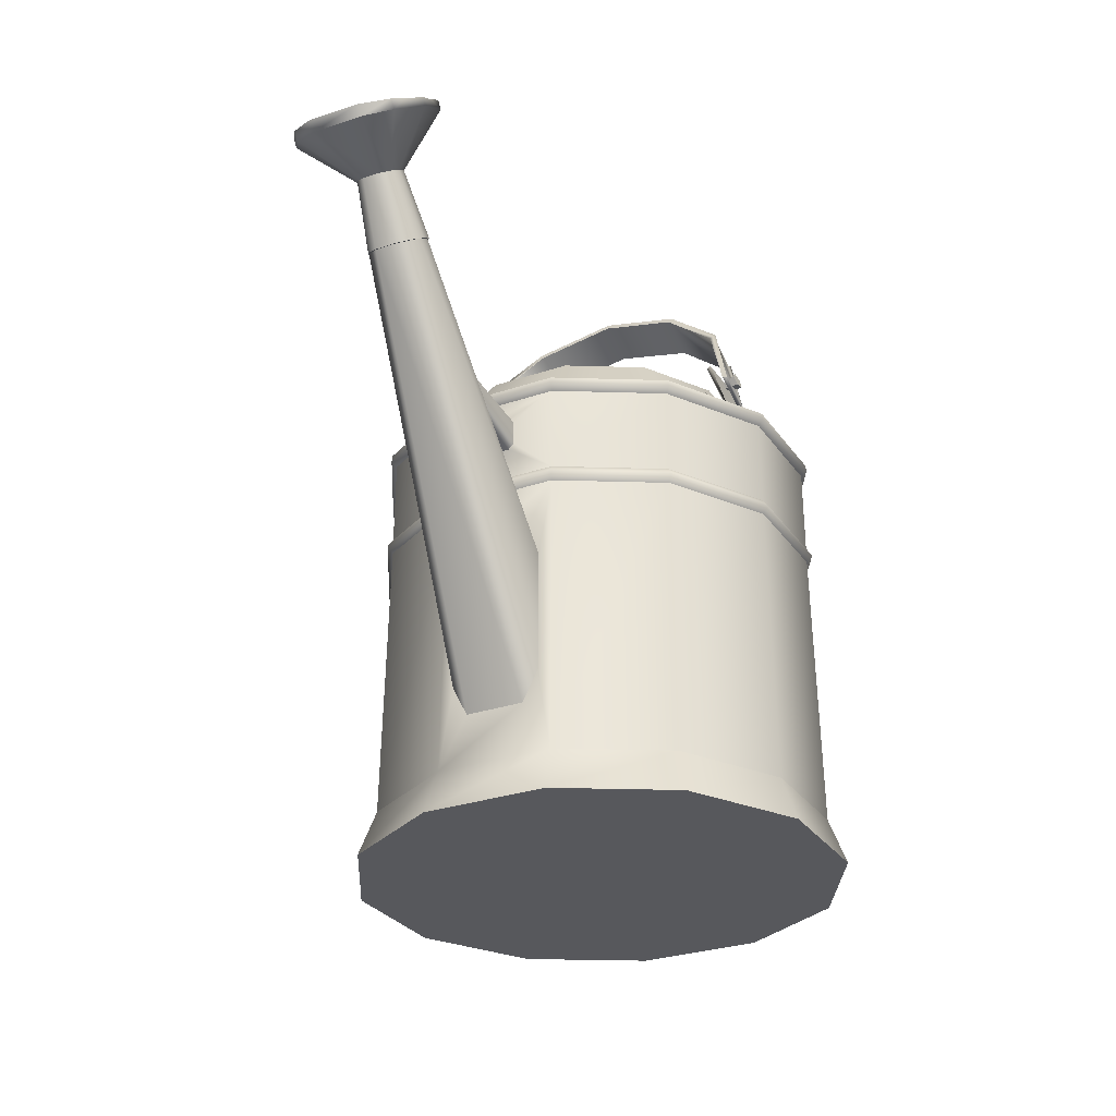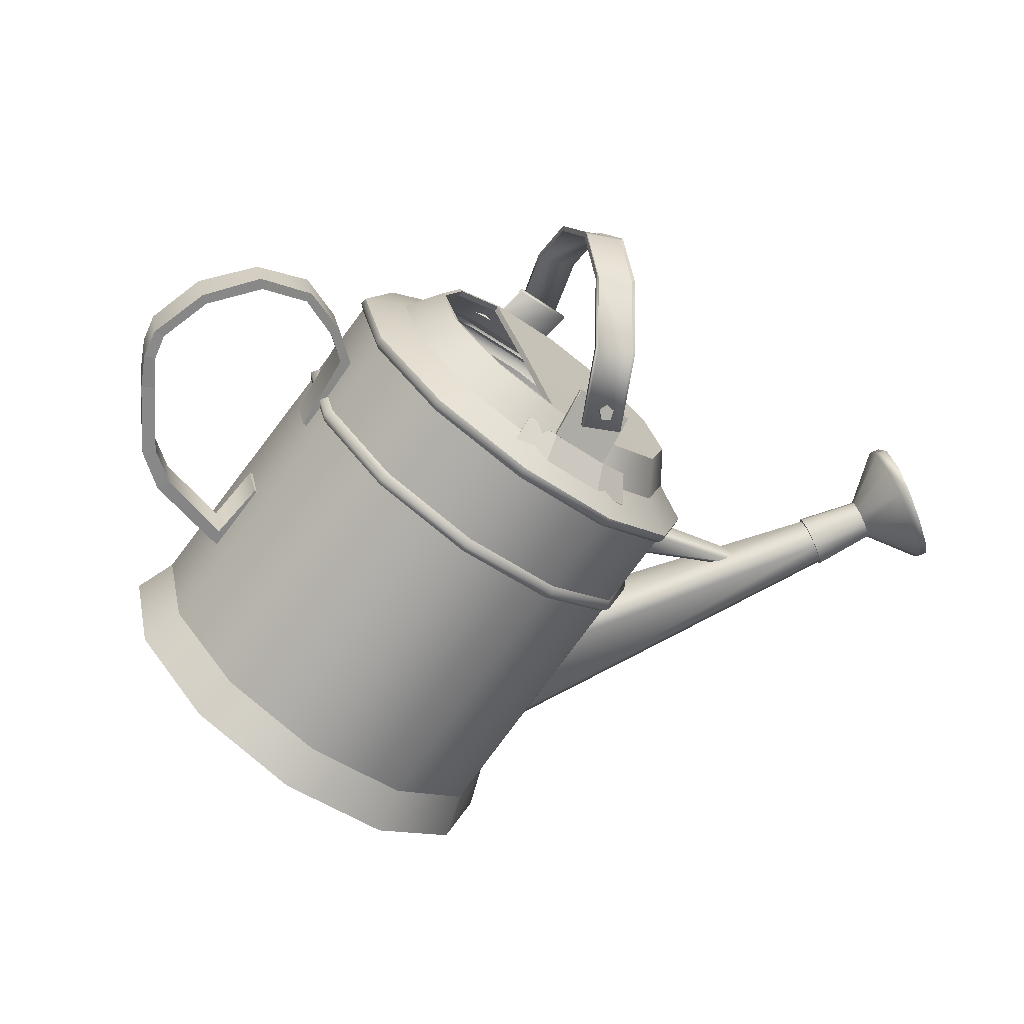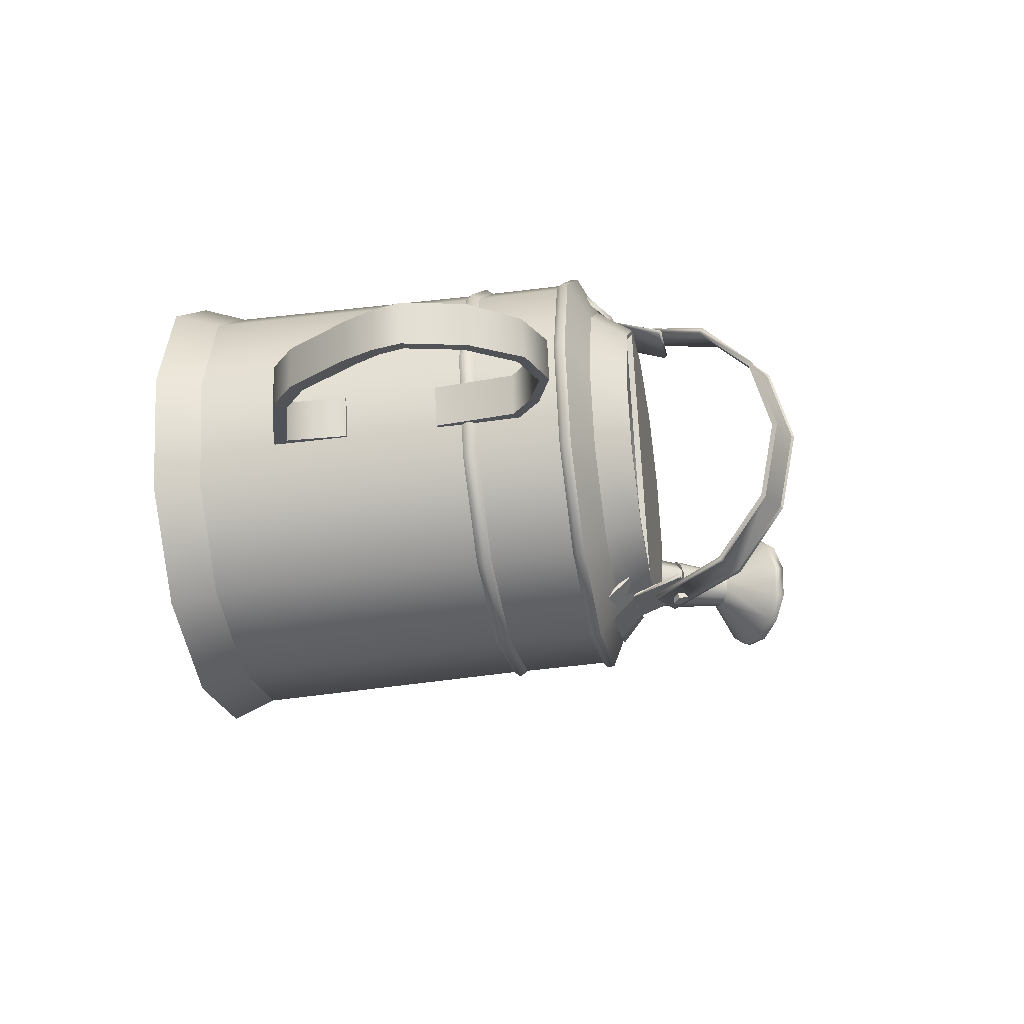
<metadata>
{"format":"obj","ext":"obj","renderer":"f3d","projection":"perspective","resolution":1024,"background":"white","views":[{"elev":-28.4,"azim":-47.6,"up":"+Y"},{"elev":-71.4,"azim":143.9,"up":"+Z"},{"elev":-36.6,"azim":100.3,"up":"+Z"}]}
</metadata>
<code>
g default
v -96.08 84.21 -183
v -96.05 84.09 -183.1
v -90.64 84.24 -184.4
v -91.24 85.15 -185.2
v -96.01 85.15 -184
v -94.73 85.15 -183.9
v -94.76 85.04 -184
v -94.7 85.15 -183.9
v -92.33 85.14 -184.6
v -92.33 85.15 -184.6
v -92.35 85.06 -184.6
v -92.34 85.04 -184.7
v -92.51 87.15 -185.2
v -92.55 87.05 -185.4
v -94.89 87.15 -184.6
v -94.92 87.05 -184.7
v -91.27 85.04 -185.3
v -90.68 84.09 -184.6
v -91.97 84.09 -183.8
v -94.53 84.09 -183.1
v -94.52 84.21 -183
v -91.96 84.21 -183.7
v -96 85.04 -184.1
v -94.76 85.06 -184
v -94.24 84.21 -197.7
v -94.27 84.09 -197.6
v -99.68 84.24 -196.3
v -99.08 85.15 -195.5
v -94.31 85.15 -196.7
v -95.59 85.15 -196.8
v -95.56 85.04 -196.7
v -95.62 85.15 -196.8
v -97.99 85.14 -196.2
v -97.99 85.15 -196.2
v -97.97 85.06 -196.1
v -97.98 85.04 -196.1
v -97.81 87.15 -195.5
v -97.78 87.05 -195.4
v -95.43 87.15 -196.1
v -95.4 87.05 -196
v -99.05 85.04 -195.4
v -99.64 84.09 -196.1
v -98.35 84.09 -196.9
v -95.79 84.09 -197.6
v -95.8 84.21 -197.7
v -98.36 84.21 -197
v -94.32 85.04 -196.6
v -95.56 85.06 -196.7
g fixture_low
f 7 23 5 24
f 23 2 1 5
f 17 12 11
f 10 9 6 8
f 14 13 9 11
f 16 15 13 14
f 16 14 11 24
f 18 17 4 3
f 2 21 1
f 22 21 20 19
f 22 19 18 3
f 16 24 6 15
f 11 12 7 24
f 22 3 4 10
f 8 5 1 21
f 15 6 9 13
f 22 10 8 21
f 24 5 6
f 6 5 8
f 17 9 10 4
f 17 11 9
f 2 20 21
f 31 47 29 48
f 47 26 25 29
f 41 36 35
f 34 33 30 32
f 38 37 33 35
f 40 39 37 38
f 40 38 35 48
f 42 41 28 27
f 26 45 25
f 46 45 44 43
f 46 43 42 27
f 40 48 30 39
f 35 36 31 48
f 46 27 28 34
f 32 29 25 45
f 39 30 33 37
f 46 34 32 45
f 48 29 30
f 30 29 32
f 41 33 34 28
f 41 35 33
f 26 44 45
g default
v -87.19 71.87 -191.6
v -86.76 72.48 -191.8
v -87.19 72.43 -191.6
v -87.62 71.87 -193.2
v -87.04 71.98 -193.4
v -87.62 72.39 -193.2
v -87.19 72.47 -193.4
v -86.94 74.85 -191.7
v -87.19 74.86 -191.6
v -87.19 78.51 -191.6
v -86.98 78.51 -191.7
v -87.62 74.86 -193.2
v -87.42 74.85 -193.3
v -87.62 78.51 -193.2
v -87.43 78.51 -193.3
v -87.53 81.82 -193.3
v -87.15 81.64 -193.4
v -86.16 82.44 -193.6
v -85.74 82.44 -192
v -86.71 81.67 -191.8
v -85.89 82.8 -192
v -87.09 81.84 -191.7
v -86.31 82.8 -193.6
v -84.53 83.49 -194.1
v -84.55 83.1 -194.1
v -82.49 82.92 -194.6
v -82.79 82.59 -194.5
v -82.37 82.59 -192.9
v -84.13 83.1 -192.5
v -82.13 82.85 -193
v -84.12 83.49 -192.5
v -80.52 81.05 -193.4
v -80.96 81.08 -195.1
v -80.23 78.75 -195.2
v -80.64 78.77 -195.1
v -81.29 80.87 -195
v -80.21 78.77 -193.5
v -80.87 80.87 -193.4
v -79.83 78.76 -193.6
v -80.42 77.79 -193.5
v -80.06 77.68 -193.6
v -80.67 76.44 -193.4
v -81.05 76.4 -195
v -80.43 77.64 -195.2
v -81.5 76.66 -194.9
v -80.85 77.79 -195.1
v -81.08 76.66 -193.3
v -82.58 74.29 -192.9
v -82.24 73.96 -193
v -83.85 73.34 -192.6
v -83.57 72.91 -192.7
v -83.98 72.86 -194.2
v -82.63 73.91 -194.6
v -84.28 73.33 -194.2
v -83.01 74.29 -194.5
v -86.59 71.97 -191.8
g handleside_low
f 49 104 50 51
f 52 54 55 53
f 56 57 51 50
f 58 59 68 70
f 60 61 55 54
f 63 62 64 65
f 68 67 69 70
f 71 72 73 66
f 71 66 65 64
f 73 72 74 75
f 77 76 78 79
f 77 79 69 67
f 81 82 83 84
f 81 84 75 74
f 86 85 87 80
f 86 80 78 76
f 87 85 88 89
f 92 91 93 94
f 92 94 83 82
f 95 96 97 90
f 95 90 89 88
f 97 96 98 99
f 101 100 102 103
f 101 103 93 91
f 53 55 102 100
f 104 99 98 50
f 49 51 54 52
f 51 57 60 54
f 57 56 61 60
f 56 50 55 61
f 50 98 102 55
f 98 96 103 102
f 96 95 93 103
f 95 88 94 93
f 88 85 83 94
f 85 86 84 83
f 86 76 75 84
f 76 77 73 75
f 77 67 66 73
f 67 68 65 66
f 68 59 63 65
f 59 58 62 63
f 58 70 64 62
f 70 69 71 64
f 69 79 72 71
f 79 78 74 72
f 78 80 81 74
f 80 87 82 81
f 87 89 92 82
f 89 90 91 92
f 90 97 101 91
f 97 99 100 101
f 99 104 53 100
f 104 49 52 53
g default
v -93.7 87 -184.9
v -93.82 86.89 -184.8
v -93.74 86.73 -184.8
v -93.58 86.75 -184.9
v -93.55 86.92 -184.9
v -93.6 87.3 -184.4
v -93.86 87.04 -184.3
v -93.69 86.7 -184.2
v -93.31 86.75 -184.3
v -93.26 87.12 -184.4
v -93.54 86.98 -184.3
v -96.74 86.94 -195.8
v -96.57 86.96 -195.9
v -96.5 86.81 -195.9
v -96.63 86.69 -195.9
v -96.78 86.78 -195.9
v -96.97 87.23 -196.3
v -96.59 87.27 -196.4
v -96.46 86.94 -196.5
v -96.75 86.69 -196.5
v -97.07 86.87 -196.4
v -96.77 87 -196.4
g bolt_low
f 105 106 111 110
f 106 107 112 111
f 107 108 113 112
f 108 109 114 113
f 109 105 110 114
f 110 111 115
f 111 112 115
f 112 113 115
f 113 114 115
f 114 110 115
f 116 117 122 121
f 117 118 123 122
f 118 119 124 123
f 119 120 125 124
f 120 116 121 125
f 121 122 126
f 122 123 126
f 123 124 126
f 124 125 126
f 125 121 126
g default
v -87.2 67.13 -195
v -90.53 67.13 -198.3
v -95.08 67.13 -199.5
v -99.62 67.13 -198.3
v -103 67.13 -195
v -104.2 67.13 -190.4
v -103 67.13 -185.9
v -99.62 67.13 -182.6
v -95.08 67.13 -181.3
v -90.53 67.13 -182.6
v -87.2 67.13 -185.9
v -85.98 67.13 -190.4
v -89.99 85.92 -193.4
v -92.14 85.92 -195.5
v -95.08 85.92 -196.3
v -98.01 85.92 -195.5
v -100.2 85.92 -193.4
v -101 85.92 -190.4
v -100.2 85.92 -187.5
v -98.01 85.92 -185.4
v -95.08 85.92 -184.6
v -92.14 85.92 -185.4
v -89.99 85.92 -187.5
v -89.2 85.92 -190.4
v -95.08 67.13 -190.4
v -93.69 85.91 -190.7
v -87.75 68.85 -194.7
v -90.85 68.85 -197.8
v -95.08 68.85 -198.9
v -99.3 68.85 -197.8
v -102.4 68.85 -194.7
v -103.5 68.85 -190.4
v -102.4 68.85 -186.2
v -99.3 68.85 -183.1
v -95.08 68.85 -182
v -90.85 68.85 -183.1
v -87.75 68.85 -186.2
v -86.62 68.85 -190.4
v -87.97 83.32 -194.5
v -86.87 83.32 -190.4
v -87.97 83.32 -186.3
v -90.97 83.32 -183.3
v -95.08 83.32 -182.2
v -99.18 83.32 -183.3
v -102.2 83.32 -186.3
v -103.3 83.32 -190.4
v -102.2 83.32 -194.5
v -99.18 83.32 -197.5
v -95.08 83.32 -198.6
v -90.97 83.32 -197.5
v -89.16 84.55 -193.9
v -88.25 84.55 -190.4
v -89.16 84.55 -187
v -91.66 84.55 -184.5
v -95.08 84.55 -183.6
v -98.49 84.55 -184.5
v -101 84.55 -187
v -101.9 84.55 -190.4
v -101 84.55 -193.9
v -98.49 84.55 -196.4
v -95.08 84.55 -197.3
v -91.66 84.55 -196.4
v -87.94 80.07 -194.6
v -90.96 80.07 -197.6
v -95.08 80.07 -198.7
v -99.19 80.07 -197.6
v -102.2 80.07 -194.6
v -103.3 80.07 -190.4
v -102.2 80.07 -186.3
v -99.19 80.07 -183.3
v -95.08 80.07 -182.2
v -90.96 80.07 -183.3
v -87.94 80.07 -186.3
v -86.84 80.07 -190.4
v -87.94 79.49 -194.6
v -90.96 79.49 -197.6
v -95.08 79.49 -198.7
v -99.19 79.49 -197.6
v -102.2 79.49 -194.6
v -103.3 79.49 -190.4
v -102.2 79.49 -186.3
v -99.19 79.49 -183.3
v -95.08 79.49 -182.2
v -90.96 79.49 -183.3
v -87.94 79.49 -186.3
v -86.84 79.49 -190.4
v -87.75 79.77 -194.7
v -86.62 79.77 -190.4
v -87.75 79.77 -186.2
v -90.85 79.77 -183.1
v -95.08 79.77 -182
v -99.3 79.77 -183.1
v -102.4 79.77 -186.2
v -103.5 79.77 -190.4
v -102.4 79.77 -194.7
v -99.3 79.77 -197.8
v -95.08 79.77 -198.9
v -90.85 79.77 -197.8
v -87.81 83.79 -194.6
v -90.88 83.79 -197.7
v -95.08 83.79 -198.8
v -99.27 83.79 -197.7
v -102.3 83.79 -194.6
v -103.5 83.79 -190.4
v -102.3 83.79 -186.2
v -99.27 83.79 -183.2
v -95.08 83.79 -182
v -90.88 83.79 -183.2
v -87.81 83.79 -186.2
v -86.68 83.79 -190.4
v -87.78 83.52 -194.7
v -90.87 83.52 -197.7
v -95.08 83.52 -198.9
v -99.29 83.52 -197.7
v -102.4 83.52 -194.7
v -103.5 83.52 -190.4
v -102.4 83.52 -186.2
v -99.29 83.52 -183.1
v -95.08 83.52 -182
v -90.87 83.52 -183.1
v -87.78 83.52 -186.2
v -86.66 83.52 -190.4
v -103.3 71.93 -190
v -103.2 70.8 -189.4
v -110.8 85.51 -187.2
v -111.1 85.18 -186.5
v -102.6 70.8 -187.3
v -102.5 71.94 -186.7
v -110.2 85.51 -185.3
v -110.9 85.18 -185.7
v -102.4 76.55 -186.8
v -102.5 77.53 -187.4
v -109.4 86.19 -186.2
v -109.7 85.87 -185.4
v -103.1 77.53 -189.3
v -103.2 76.55 -190
v -110.2 85.86 -187.4
v -109.6 86.19 -186.9
v -103.3 81.25 -189
v -103.2 81.04 -188.8
v -108.1 83.12 -187.4
v -107.9 82.86 -187.3
v -103 81.04 -187.8
v -102.9 81.25 -187.6
v -107.9 83.12 -186.6
v -107.8 82.86 -186.8
v -102.9 82.15 -187.6
v -102.9 82.35 -187.8
v -108 83.37 -186.7
v -107.9 83.14 -186.6
v -103.2 82.35 -188.8
v -103.3 82.15 -189
v -108.1 83.14 -187.4
v -108.2 83.37 -187.2
v -90.12 85.92 -193.3
v -92.22 85.92 -195.4
v -93.55 85.91 -190.8
v -94.87 85.92 -196.1
v -92.06 85.92 -185.6
v -90.12 85.92 -187.6
v -89.36 85.92 -190.4
v -90.12 85.68 -193.3
v -92.22 85.68 -195.4
v -93.55 85.67 -190.8
v -94.87 85.68 -196.1
v -92.06 85.68 -185.6
v -90.12 85.68 -187.6
v -89.36 85.68 -190.4
v -90.12 85.68 -193.3
v -92.22 85.68 -195.4
v -93.55 85.67 -190.8
v -94.87 85.68 -196.1
v -92.06 85.68 -185.6
v -90.12 85.68 -187.6
v -89.36 85.68 -190.4
g body_low
f 189 190 176 165
f 190 191 175 176
f 191 192 174 175
f 192 193 173 174
f 193 194 172 173
f 195 196 170 171
f 196 197 169 170
f 197 198 168 169
f 198 199 167 168
f 199 200 166 167
f 200 189 165 166
f 128 127 151
f 129 128 151
f 130 129 151
f 131 130 151
f 132 131 151
f 133 132 151
f 134 133 151
f 135 134 151
f 136 135 151
f 137 136 151
f 138 137 151
f 127 138 151
f 141 142 152
f 142 143 152
f 143 144 152
f 144 145 152
f 145 146 152
f 146 147 152
f 147 148 152
f 127 128 154 153
f 128 129 155 154
f 129 130 156 155
f 130 131 157 156
f 131 132 158 157
f 132 133 159 158
f 133 134 160 159
f 134 135 161 160
f 135 136 162 161
f 136 137 163 162
f 137 138 164 163
f 138 127 153 164
f 236 225 177 178
f 235 236 178 179
f 234 235 179 180
f 233 234 180 181
f 232 233 181 182
f 231 232 182 183
f 230 231 183 184
f 229 230 184 185
f 228 229 185 186
f 227 228 186 187
f 226 227 187 188
f 225 226 188 177
f 178 177 139 150
f 179 178 150 149
f 180 179 149 148
f 181 180 148 147
f 182 181 147 146
f 183 182 146 145
f 184 183 145 144
f 185 184 144 143
f 186 185 143 142
f 187 186 142 141
f 188 187 141 140
f 177 188 140 139
f 201 202 224 213
f 202 203 223 224
f 203 204 222 223
f 204 205 221 222
f 205 206 220 221
f 206 207 219 220
f 207 208 218 219
f 208 209 217 218
f 209 210 216 217
f 210 211 215 216
f 211 212 214 215
f 212 201 213 214
f 153 154 202 201
f 154 155 203 202
f 155 156 204 203
f 156 157 205 204
f 157 158 206 205
f 159 160 208 207
f 160 161 209 208
f 161 162 210 209
f 162 163 211 210
f 163 164 212 211
f 164 153 201 212
f 214 213 189 200
f 215 214 200 199
f 216 215 199 198
f 217 216 198 197
f 218 217 197 196
f 219 218 196 195
f 220 219 195 194
f 221 220 194 193
f 222 221 193 192
f 223 222 192 191
f 224 223 191 190
f 213 224 190 189
f 237 238 226 225
f 238 239 227 226
f 239 240 228 227
f 240 241 229 228
f 241 242 230 229
f 242 243 231 230
f 243 244 232 231
f 244 245 233 232
f 245 246 234 233
f 246 247 235 234
f 247 248 236 235
f 248 237 225 236
f 165 176 238 237
f 176 175 239 238
f 175 174 240 239
f 174 173 241 240
f 173 172 242 241
f 172 171 243 242
f 171 170 244 243
f 170 169 245 244
f 169 168 246 245
f 168 167 247 246
f 167 166 248 247
f 166 165 237 248
f 194 195 269 266
f 195 171 273 270
f 171 172 277 274
f 172 194 265 278
f 158 159 253 250
f 159 207 257 254
f 207 206 261 258
f 206 158 249 262
f 252 250 253 256
f 255 254 257 260
f 259 258 261 264
f 263 262 249 251
f 268 266 269 272
f 271 270 273 276
f 275 274 277 280
f 279 278 265 267
f 249 250 252 251
f 253 254 255 256
f 257 258 259 260
f 261 262 263 264
f 249 158 250
f 253 159 254
f 257 207 258
f 261 206 262
f 265 266 268 267
f 269 270 271 272
f 273 274 275 276
f 277 278 279 280
f 265 194 266
f 269 195 270
f 273 171 274
f 277 172 278
f 139 140 282 281
f 140 141 284 282
f 141 152 283 284
f 148 149 286 285
f 152 148 285 283
f 149 150 287 286
f 150 139 281 287
f 281 282 289 288
f 282 284 291 289
f 284 283 290 291
f 285 286 293 292
f 283 285 292 290
f 286 287 294 293
f 287 281 288 294
f 288 289 296 295
f 289 291 298 296
f 291 290 297 298
f 292 293 300 299
f 290 292 299 297
f 293 294 301 300
f 294 288 295 301
g default
v -110.5 90.66 -184.5
v -110.3 90.3 -184.6
v -111.1 89.99 -183.5
v -110.4 91.01 -185.9
v -111 89.7 -183.6
v -111.7 89.57 -183.3
v -110.1 90.6 -186
v -112.1 88.89 -183.1
v -112.3 89.15 -183.1
v -110.9 90.9 -187.2
v -111.7 90.43 -188
v -111.1 90.4 -185.5
v -111.2 90.42 -185.8
v -110.6 90.51 -187.2
v -113 88.79 -183.3
v -111.9 89.77 -184.9
v -112.3 89.3 -184
v -111.9 89.81 -185.2
v -112.4 89.34 -184.3
v -110.8 88.07 -185.6
v -113.3 88.23 -183.5
v -111 87.88 -185.3
v -110.8 88.17 -186
v -113.5 88.53 -183.4
v -112 89.94 -186.1
v -111.4 87.64 -185.2
v -112.4 89.51 -185.6
v -111.5 90.1 -188.1
v -110.9 88.15 -186.4
v -112.5 89.54 -185.8
v -113 89.1 -185.2
v -109.3 86.04 -185.8
v -109.6 85.79 -185.4
v -111.7 87.43 -185.2
v -109.2 86.18 -186.4
v -111.2 88.02 -186.7
v -110 85.49 -185.2
v -114.3 88.22 -184.2
v -109.4 86.17 -186.9
v -112 87.29 -185.5
v -114.1 87.86 -184.2
v -112.6 89.7 -187.1
v -113 89.28 -186.5
v -112.6 89.72 -187.4
v -111.5 87.82 -186.8
v -110.5 85.21 -185.3
v -113.7 88.73 -185.5
v -109.7 86.01 -187.3
v -113.8 88.74 -185.8
v -112.6 89.45 -188.4
v -112.2 87.28 -186.1
v -111.9 87.59 -186.7
v -114.9 88.18 -186
v -112.8 89.72 -188.3
v -112.1 87.4 -186.5
v -110.9 85.02 -185.7
v -110.2 85.75 -187.5
v -114.6 88.47 -187.1
v -110.7 85.44 -187.3
v -111.1 85.01 -186.5
v -114.7 87.82 -186
v -111 85.17 -187
v -113.7 88.71 -188
v -113.9 88.97 -187.9
v -114.4 88.15 -187.1
v -111 90.47 -185.7
v -111.3 90.29 -185.6
v -111.3 90.33 -185.8
v -111.8 89.85 -185
v -112.2 89.38 -184.2
v -112 89.67 -184.9
v -112.5 89.21 -184.1
v -112 89.7 -185.1
v -112.5 89.23 -184.3
v -111.9 90.01 -186.3
v -112.1 89.86 -186.4
v -112.4 89.58 -185.7
v -112.9 89.09 -184.9
v -112.8 89.16 -185
v -112.6 89.4 -185.6
v -113.1 89 -184.9
v -112.6 89.44 -185.8
v -113.1 89.02 -185.1
v -113.1 89.22 -186.2
v -112.9 89.32 -186.3
v -112.5 89.76 -187.2
v -113.2 89.15 -186.2
v -112.7 89.59 -187.1
v -113.2 89.17 -186.4
v -113.6 88.8 -185.7
v -113.9 88.64 -185.6
v -113.9 88.66 -185.7
v -112.1 89.85 -186.2
v -112 89.95 -186.4
v -110.2 85.58 -186.3
g holes_low
f 303 302 304 306
f 305 302 303 308
f 303 306 323 321
f 306 307 309
f 308 303 321 324
f 323 306 309 327
f 305 308 315 311
f 315 308 324 330
f 305 312 302
f 309 316 322
f 305 311 312
f 327 309 322 335
f 312 311 315 329
f 329 315 330 337
f 302 312 355 369 314 367 313
f 333 321 323 334
f 324 321 333 336
f 334 323 327 338
f 330 324 336 340
f 335 322 342 341
f 337 330 340 349
f 312 329 351 355
f 338 327 335 347
f 347 335 341 357
f 329 337 346 351
f 346 337 349 358
f 357 341 352 361
f 341 342 362 352
f 353 346 358 360
f 353 360 363 356
f 356 352 362 366
f 356 363 361 352
f 353 356 366 364
f 351 346 353 364
f 355 351 364 365
f 362 354 359 366
f 359 365 364 366
f 302 394 365
f 328 374 319
f 365 384 332
f 316 391 348
f 310 373 375 379
f 359 393 350
f 319 378 328
f 389 345 355 365
f 332 388 390 365
f 307 381 385
f 395 376 326 394 302
f 302 370 317
f 389 377 395 343
f 389 365 394 377
f 386 383 365 390 344
f 385 381 383 386
f 320 380 379
f 307 371 318
f 371 385 380 320
f 307 385 371
f 307 318 373 310
f 379 375 320
f 310 379 382 316
f 316 348 392 325
f 325 392 393 359
f 316 382 384 365
f 380 385 388 332
f 304 328 381 307
f 304 372 374 328
f 302 317 372 304
f 302 365 383 331 378 319 370
f 369 387 343 395 302 313 368
f 355 345 387 369
f 365 359 350 391
f 365 391 316
f 322 316 325
f 309 310 316
f 306 304 307
f 309 307 310
f 339 325 359 354
f 325 339 342 322
f 339 354 362 342
f 363 396 361
f 336 333 396
f 396 333 334
f 396 334 338
f 396 338 347
f 396 347 357
f 396 357 361
f 360 396 363
f 358 396 360
f 349 396 358
f 340 396 349
f 336 396 340
g default
v -94.58 86.62 -184.2
v -94.53 86.62 -184.1
v -94.46 86.59 -184.1
v -93.06 85.99 -184.5
v -93.12 86.02 -184.4
v -93.11 85.99 -184.6
v -97.72 86.62 -196
v -97.77 86.62 -196.1
v -97.71 86.6 -196.2
v -96.29 85.99 -196.5
v -96.25 85.99 -196.4
v -96.37 86.02 -196.5
v -96.36 89.41 -195.3
v -96.36 89.55 -195.6
v -96.27 89.46 -195.5
v -94.96 88.9 -195.9
v -94.89 88.91 -196
v -94.88 88.79 -195.7
v -92.23 88.92 -185.7
v -92.13 88.93 -185.7
v -92.23 88.8 -185.9
v -93.71 89.43 -185.5
v -93.6 89.56 -185.3
v -93.54 89.48 -185.4
v -92.53 91.49 -191.1
v -92.45 91.69 -191.1
v -92.55 91.66 -191.1
v -93.86 92.22 -190.7
v -93.92 92.32 -190.7
v -94.01 92.12 -190.7
v -93.52 90.76 -193.8
v -93.49 90.93 -194
v -93.57 90.9 -193.9
v -94.88 91.46 -193.5
v -94.96 91.56 -193.6
v -95 91.39 -193.4
v -92.03 90.9 -188.1
v -93.34 91.46 -187.8
v -93.4 91.56 -187.7
v -93.5 91.39 -187.8
v -92.02 90.76 -188.2
v -91.93 90.93 -188.1
g handletop_low
f 397 398 419 418
f 397 418 417 402
f 401 400 416 415
f 400 402 417 416
f 397 399 398
f 398 399 420 419
f 404 403 409 410
f 408 406 407
f 407 406 413 414
f 406 408 412 413
f 403 407 414 409
f 405 404 410 411
f 405 411 412 408
f 410 409 432 431
f 410 431 430 411
f 411 430 429 412
f 412 429 428 413
f 413 428 427 414
f 409 414 427 432
f 432 427 421 426
f 426 421 437 436
f 426 436 435 425
f 425 435 434 424
f 424 434 433 423
f 423 433 438 422
f 433 434 420 415
f 433 415 416 438
f 438 416 417 437
f 436 437 417 418
f 436 418 419 435
f 435 419 420 434
f 401 415 420 399
f 428 422 421 427
f 429 423 422 428
f 430 424 423 429
f 431 425 424 430
f 432 426 425 431
f 422 438 437 421
f 402 400 401
f 402 401 399 397
f 405 403 404
f 408 407 403 405

</code>
